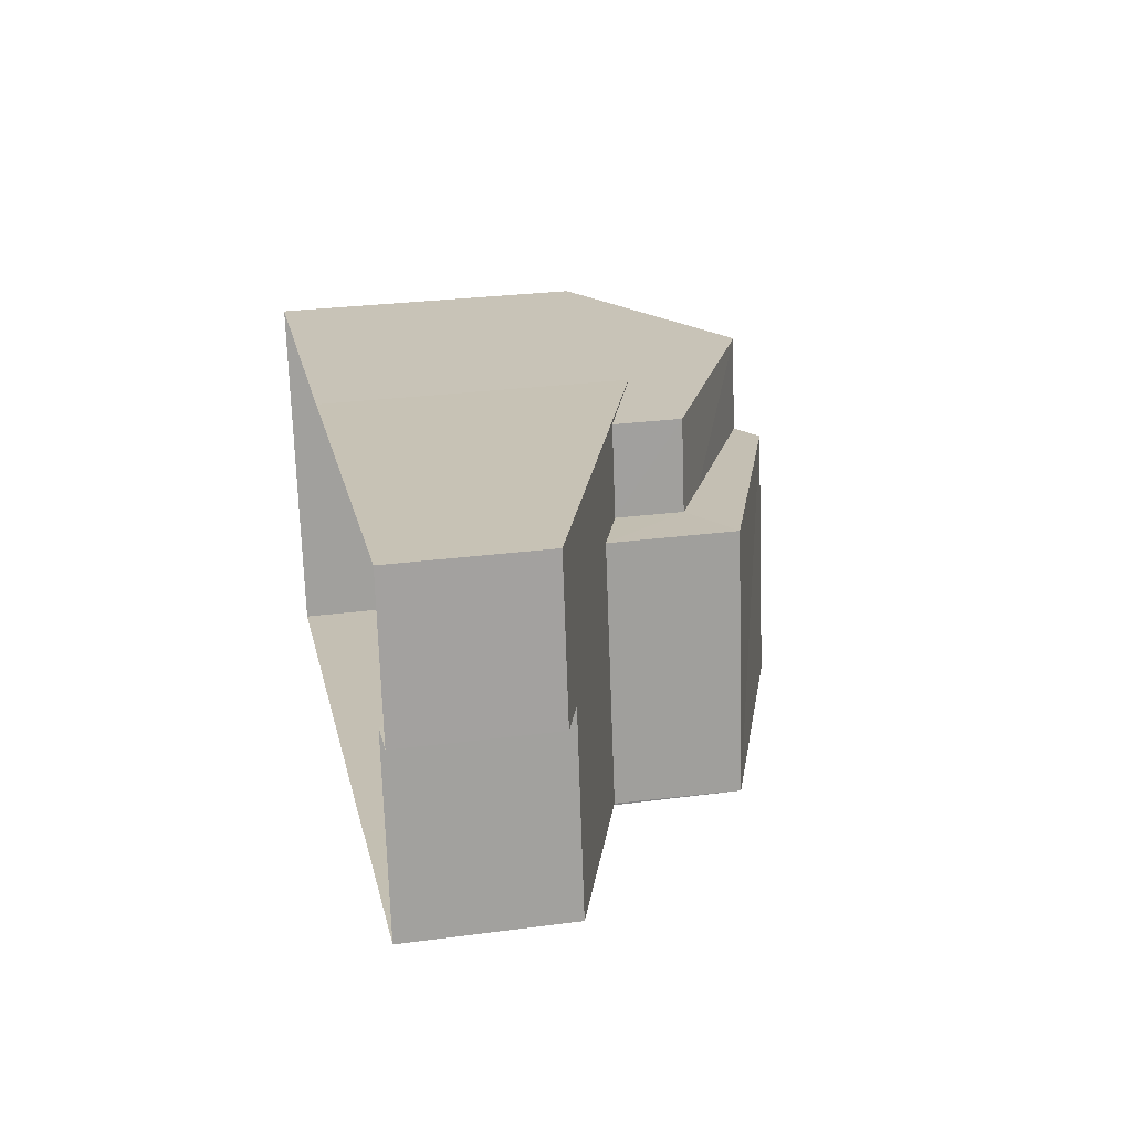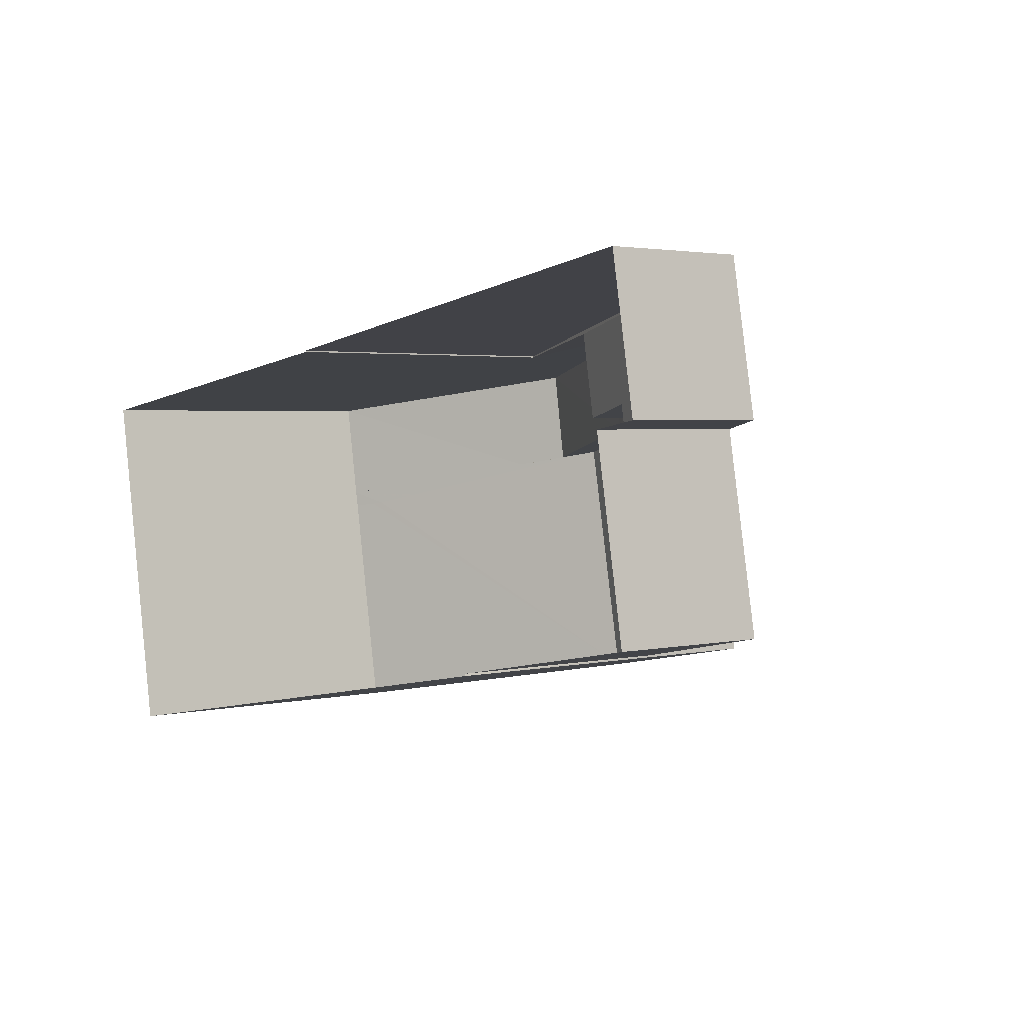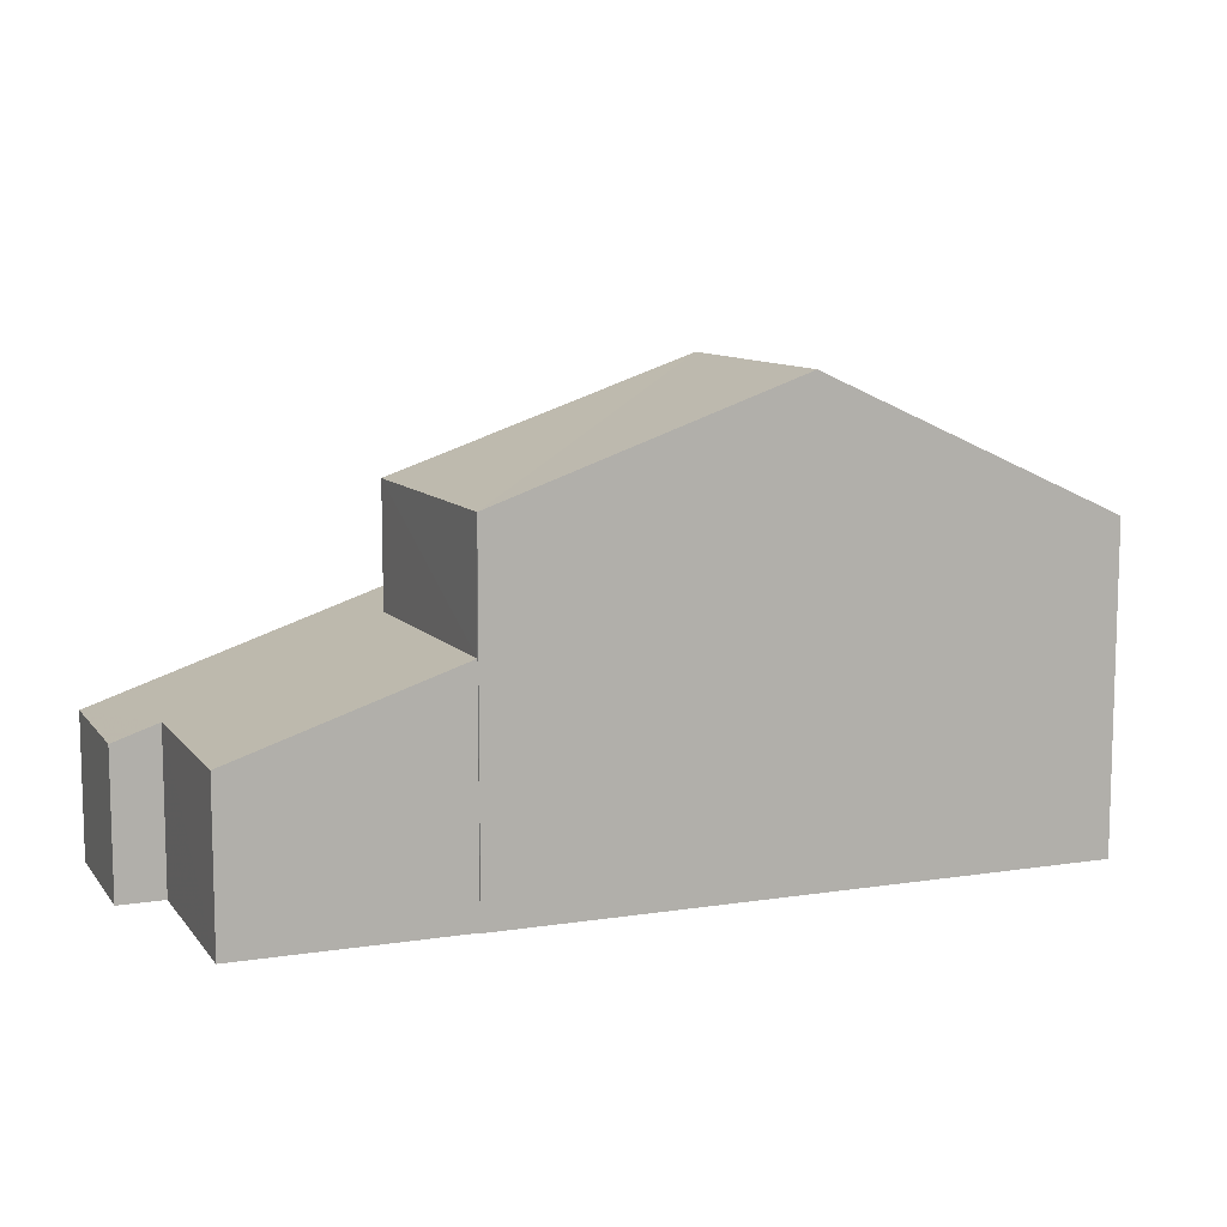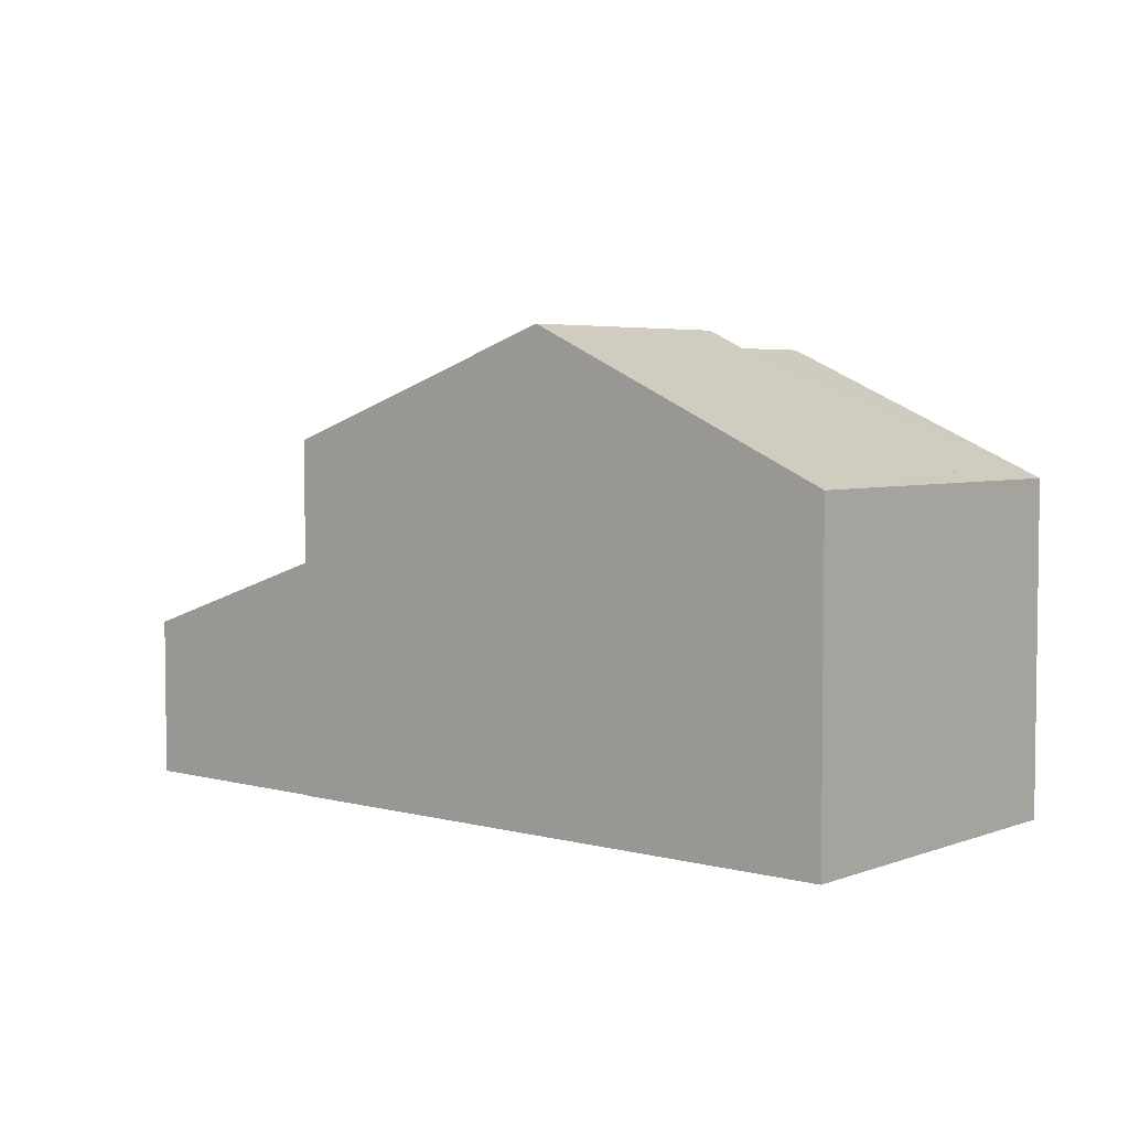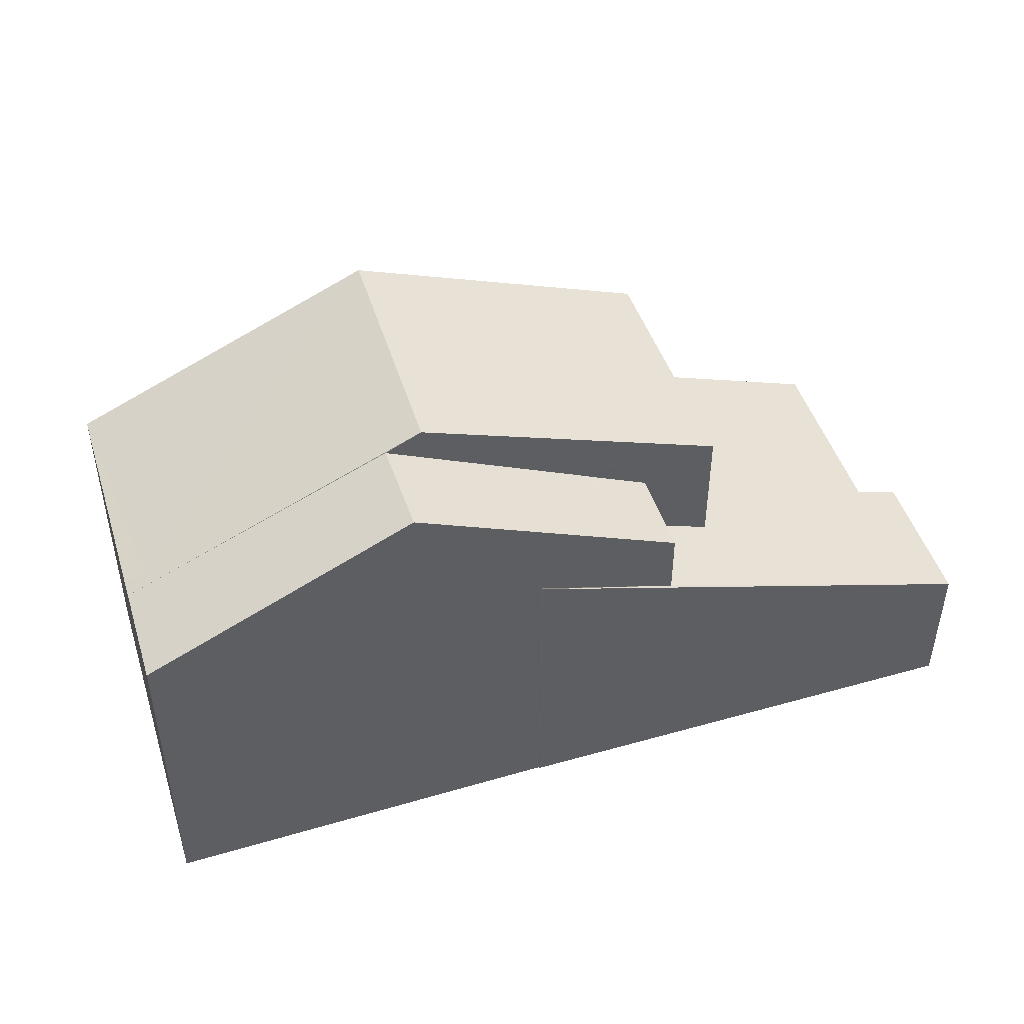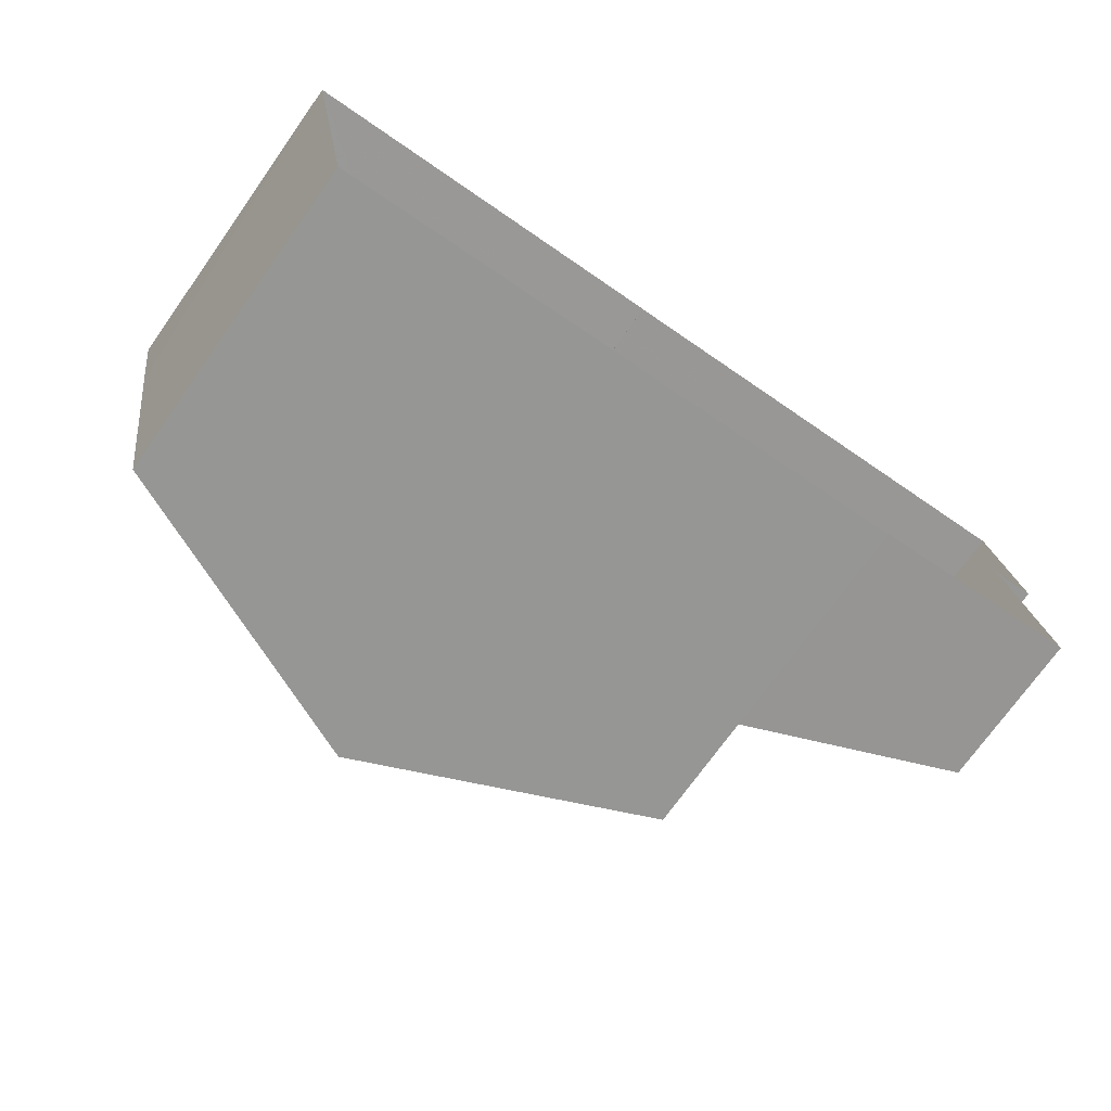
<metadata>
{"format":"obj","ext":"obj","renderer":"f3d","projection":"perspective","resolution":1024,"background":"white","views":[{"elev":28.2,"azim":-101.3,"up":"+Y"},{"elev":2.7,"azim":-128.8,"up":"+Y"},{"elev":9.9,"azim":-32.0,"up":"+Z"},{"elev":4.3,"azim":30.6,"up":"+Z"},{"elev":46.5,"azim":153.1,"up":"+Z"},{"elev":-73.3,"azim":144.5,"up":"+Y"}]}
</metadata>
<code>
v -8.946e+04 -9.947e+04 6.119
v -8.946e+04 -9.947e+04 6.119
v -8.946e+04 -9.947e+04 6.119
v -8.946e+04 -9.947e+04 6.119
v -8.946e+04 -9.947e+04 6.119
v -8.946e+04 -9.947e+04 6.118
v -8.946e+04 -9.947e+04 6.118
v -8.945e+04 -9.948e+04 6.117
v -8.945e+04 -9.947e+04 6.117
v -8.946e+04 -9.947e+04 6.119
v -8.946e+04 -9.947e+04 12.86
v -8.946e+04 -9.947e+04 12.86
v -8.945e+04 -9.947e+04 14.89
v -8.945e+04 -9.947e+04 14.1
v -8.945e+04 -9.947e+04 12.22
v -8.945e+04 -9.947e+04 14.55
v -8.945e+04 -9.947e+04 14.55
v -8.946e+04 -9.947e+04 12.22
v -8.946e+04 -9.947e+04 12.72
v -8.946e+04 -9.947e+04 12.22
v -8.946e+04 -9.947e+04 12.82
v -8.945e+04 -9.947e+04 12.22
v -8.946e+04 -9.947e+04 9.147
v -8.946e+04 -9.947e+04 10.55
v -8.946e+04 -9.947e+04 9.143
v -8.946e+04 -9.947e+04 8.85
v -8.946e+04 -9.947e+04 8.848
v -8.946e+04 -9.947e+04 10.98
v -8.946e+04 -9.947e+04 11.88
v -8.946e+04 -9.947e+04 11.88
v -8.946e+04 -9.947e+04 10.52
v -8.946e+04 -9.947e+04 10.99
v -8.945e+04 -9.947e+04 12.22
v -8.945e+04 -9.947e+04 12.5
v -8.945e+04 -9.948e+04 14.89
v -8.945e+04 -9.947e+04 12.4
v -8.945e+04 -9.948e+04 12.22
f 1 2 3
f 4 5 3
f 2 6 7
f 8 7 9
f 10 4 8
f 3 2 7
f 4 3 7
f 4 7 8
f 11 12 13
f 14 15 16
f 17 14 16
f 18 19 20
f 20 21 16
f 20 19 21
f 22 15 14
f 23 24 25
f 26 25 27
f 27 28 29
f 29 28 30
f 28 31 32
f 25 24 31
f 27 25 31
f 27 31 28
f 33 22 34
f 34 35 36
f 22 13 34
f 13 35 34
f 36 35 37
f 33 36 37
f 12 35 13
f 21 17 16
f 11 24 12
f 12 24 10
f 11 31 24
f 10 24 4
f 4 23 5
f 4 24 23
f 16 15 20
f 35 12 37
f 28 20 30
f 7 30 9
f 9 30 15
f 30 20 15
f 32 18 20
f 28 32 20
f 36 33 34
f 26 1 3
f 25 26 3
f 25 3 5
f 23 25 5
f 30 6 29
f 30 7 6
f 15 22 9
f 9 33 8
f 33 37 8
f 22 33 9
f 19 18 11
f 18 31 11
f 18 32 31
f 27 2 1
f 26 27 1
f 37 12 10
f 8 37 10
f 27 29 6
f 2 27 6
f 19 11 21
f 14 13 22
f 11 13 21
f 21 13 17
f 14 17 13

</code>
